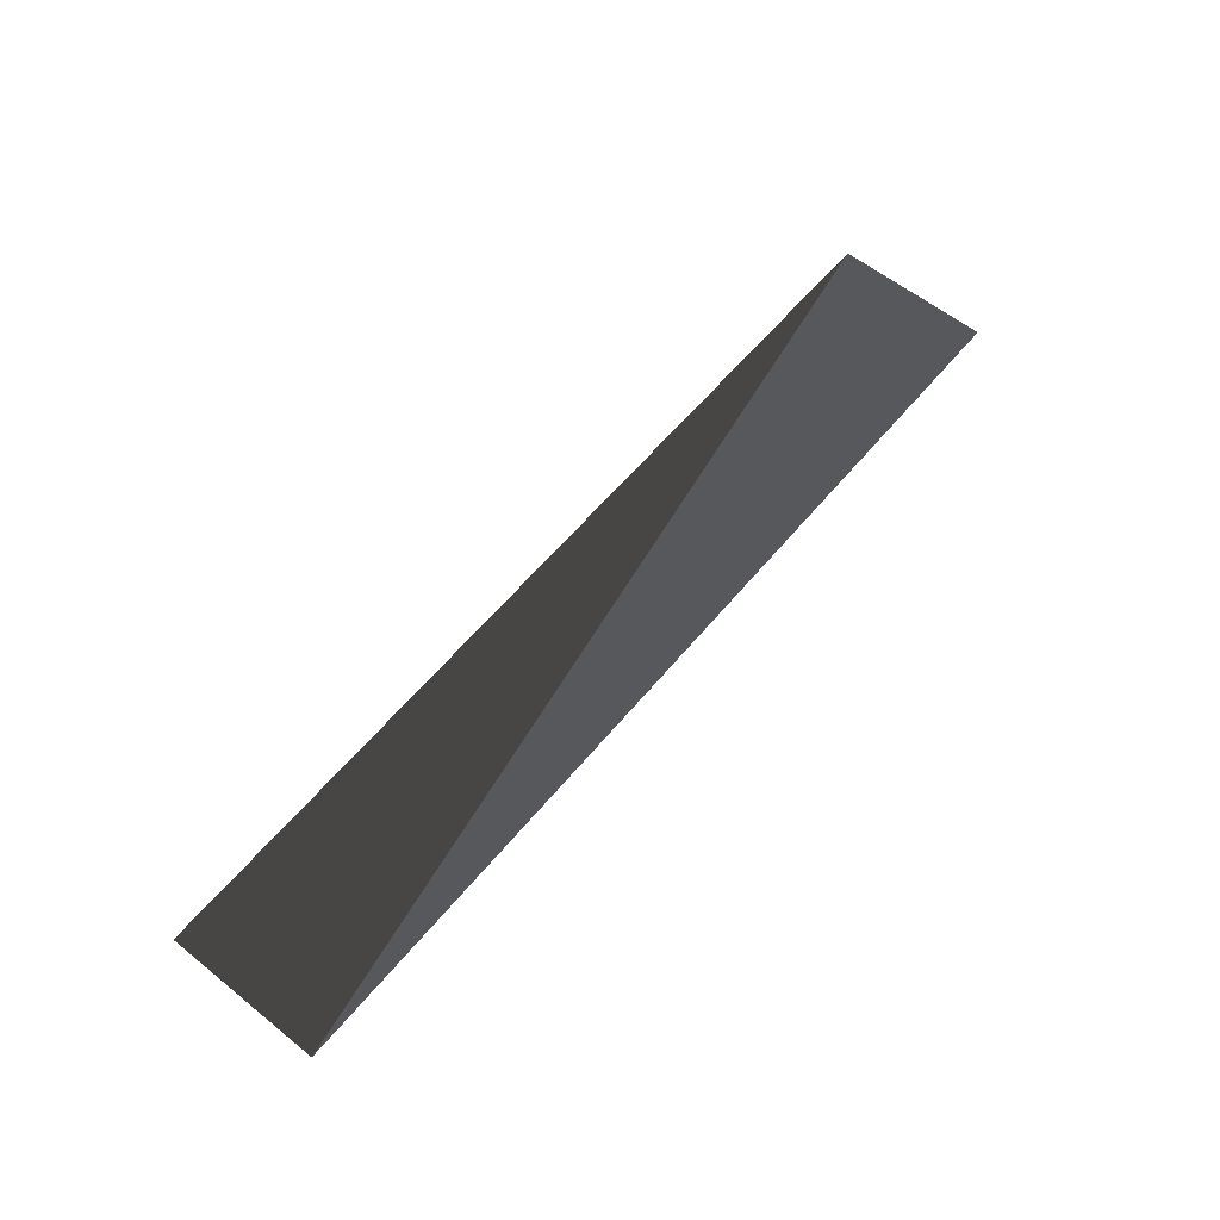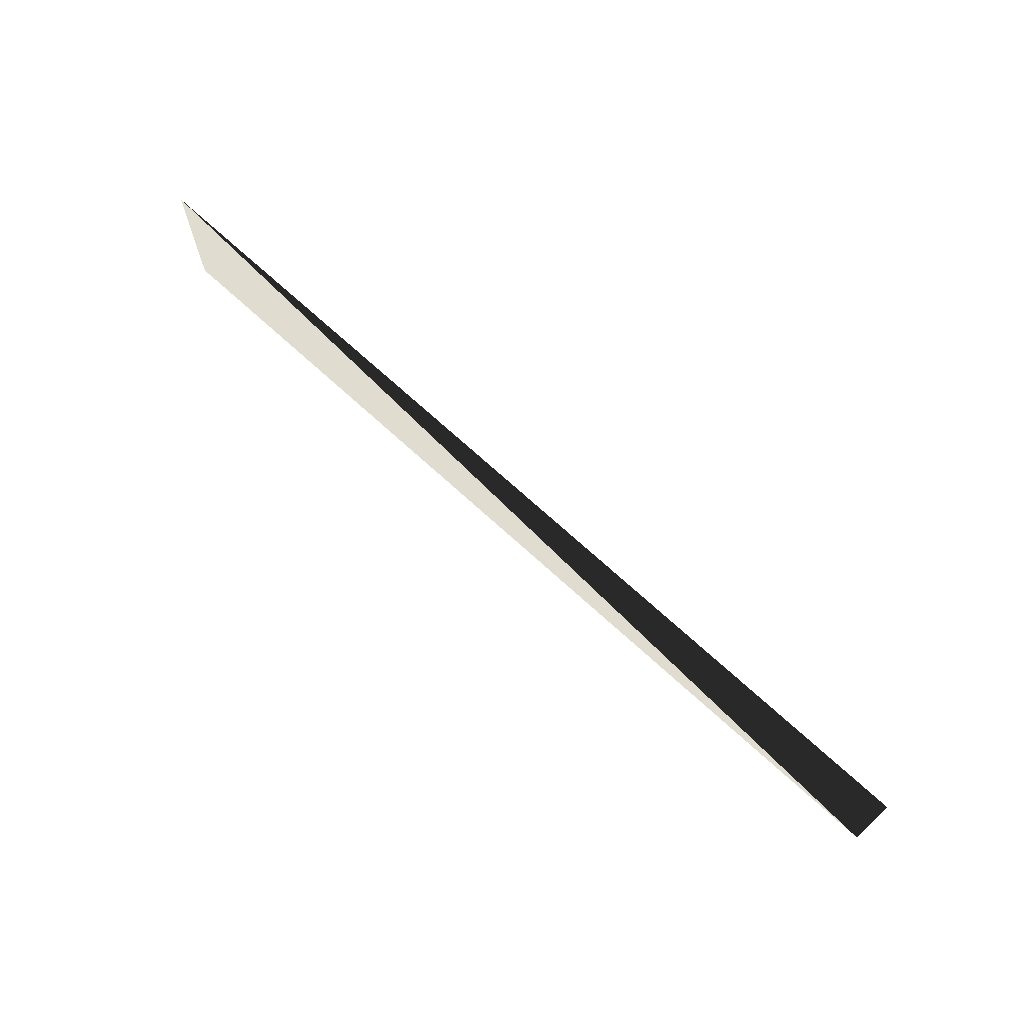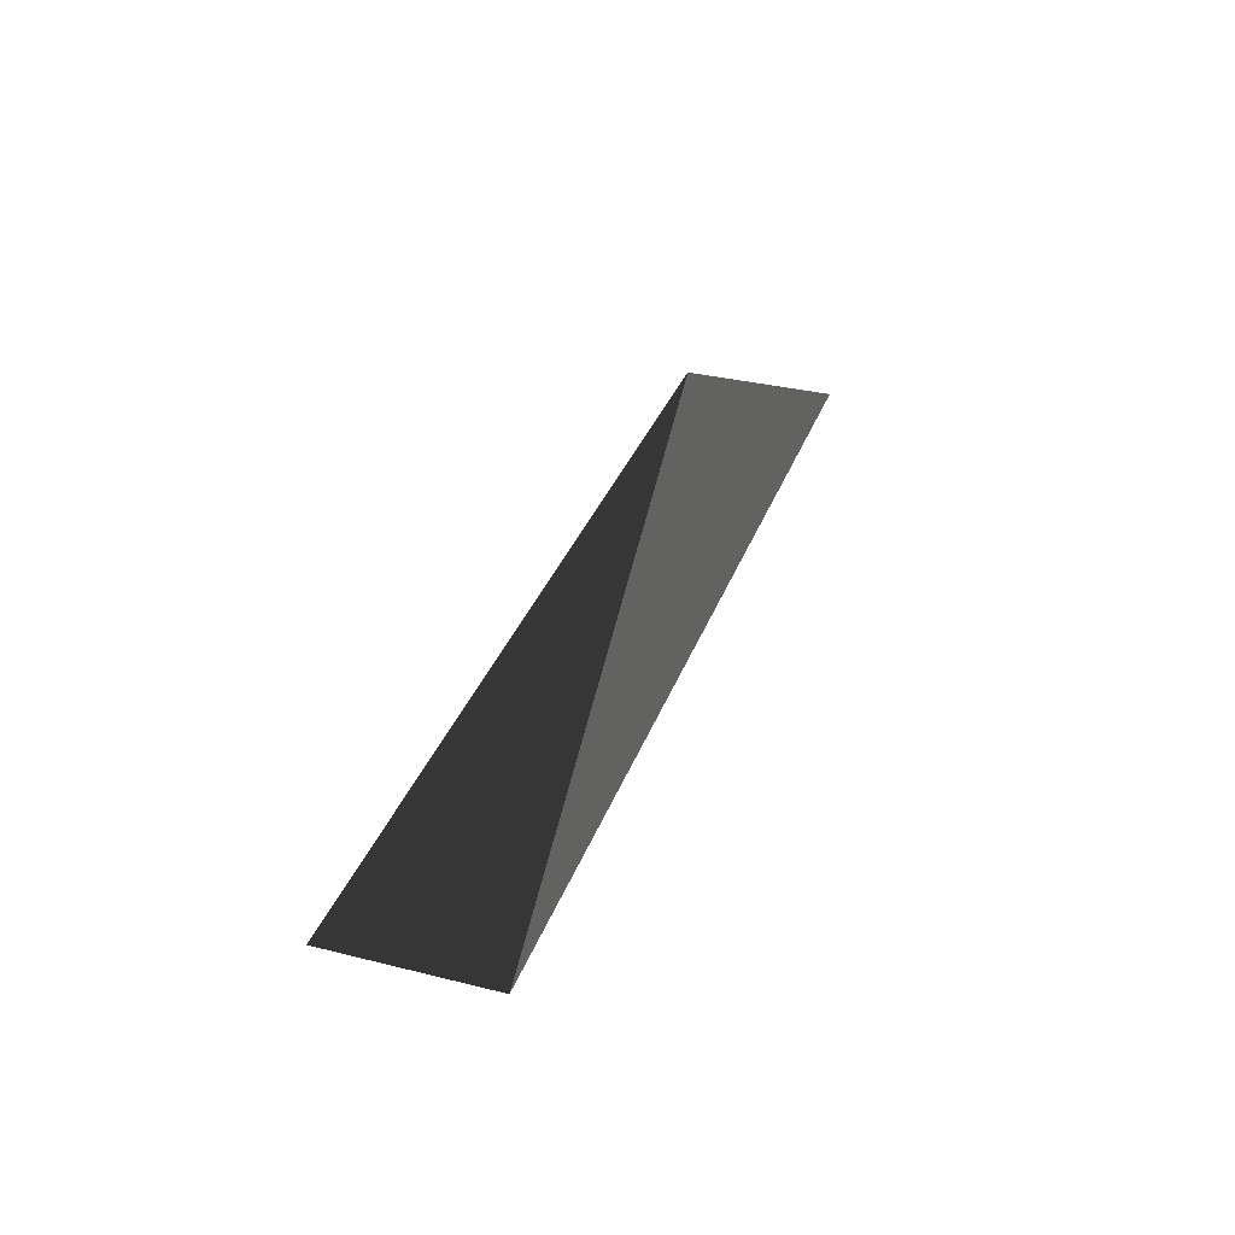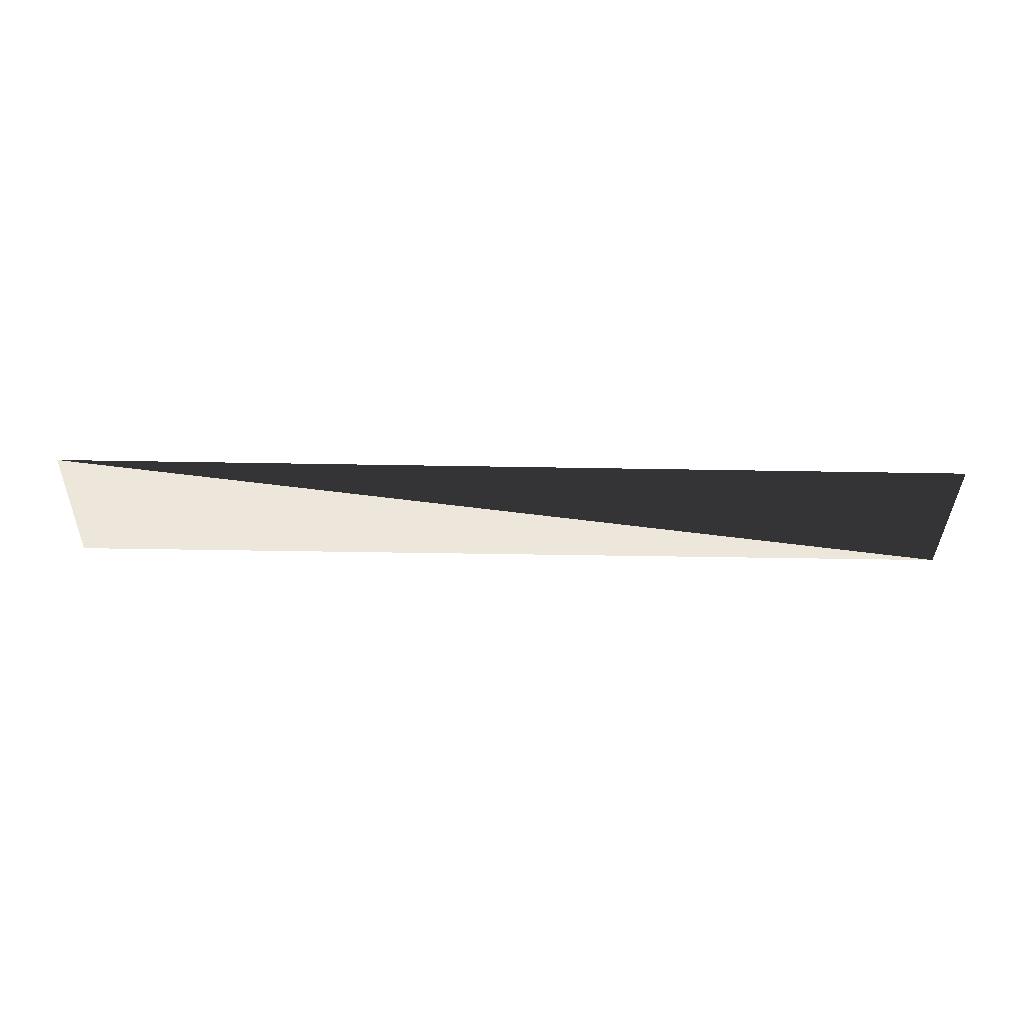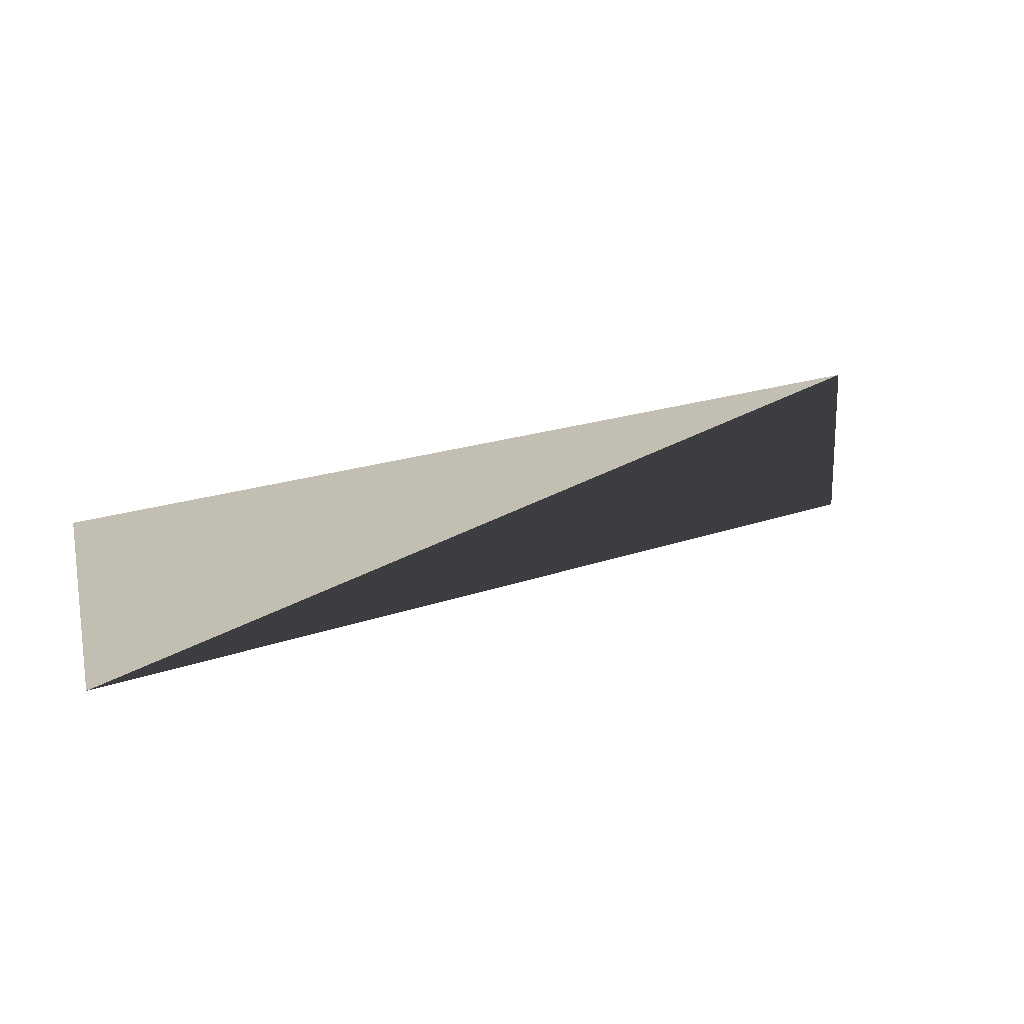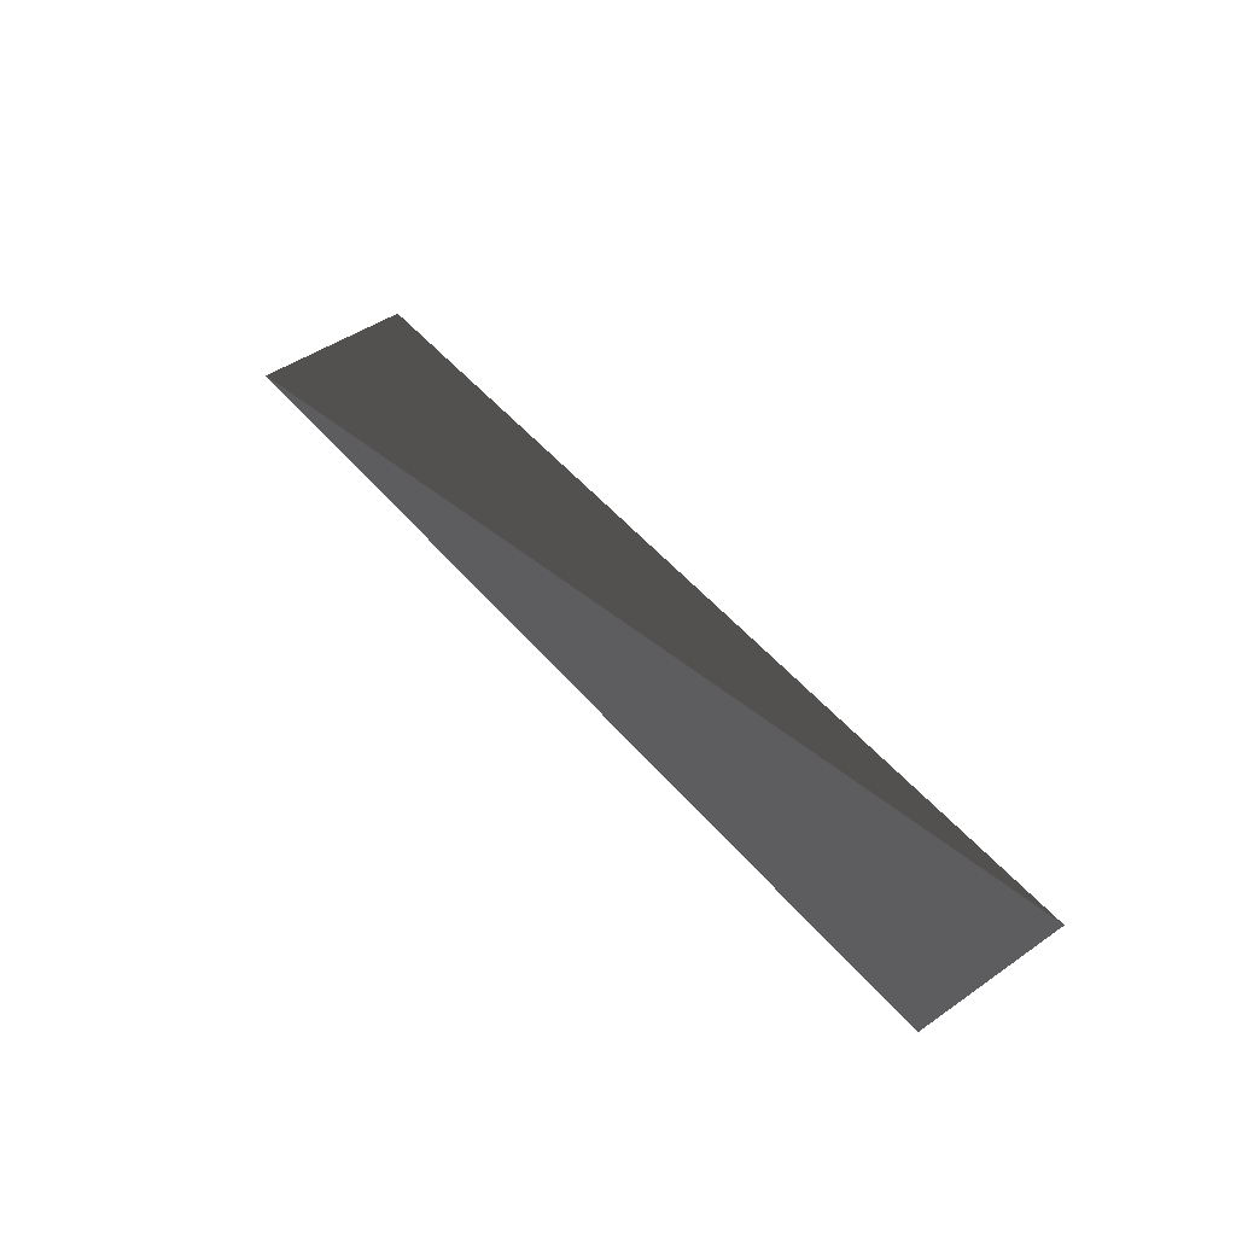
<metadata>
{"format":"obj","ext":"obj","renderer":"f3d","projection":"perspective","resolution":1024,"background":"white","views":[{"elev":59.8,"azim":-50.6,"up":"+Y"},{"elev":69.7,"azim":42.7,"up":"+Z"},{"elev":34.1,"azim":-71.4,"up":"+Y"},{"elev":-36.6,"azim":178.6,"up":"+Y"},{"elev":17.5,"azim":143.5,"up":"+Z"},{"elev":47.9,"azim":-127.7,"up":"+Y"}]}
</metadata>
<code>
o right_wall
g right_wall
v  -3  3  0
v  3  3  0
v  -3  3  1
v  3  3  1
f 1 2 3
f 2 3 4

</code>
